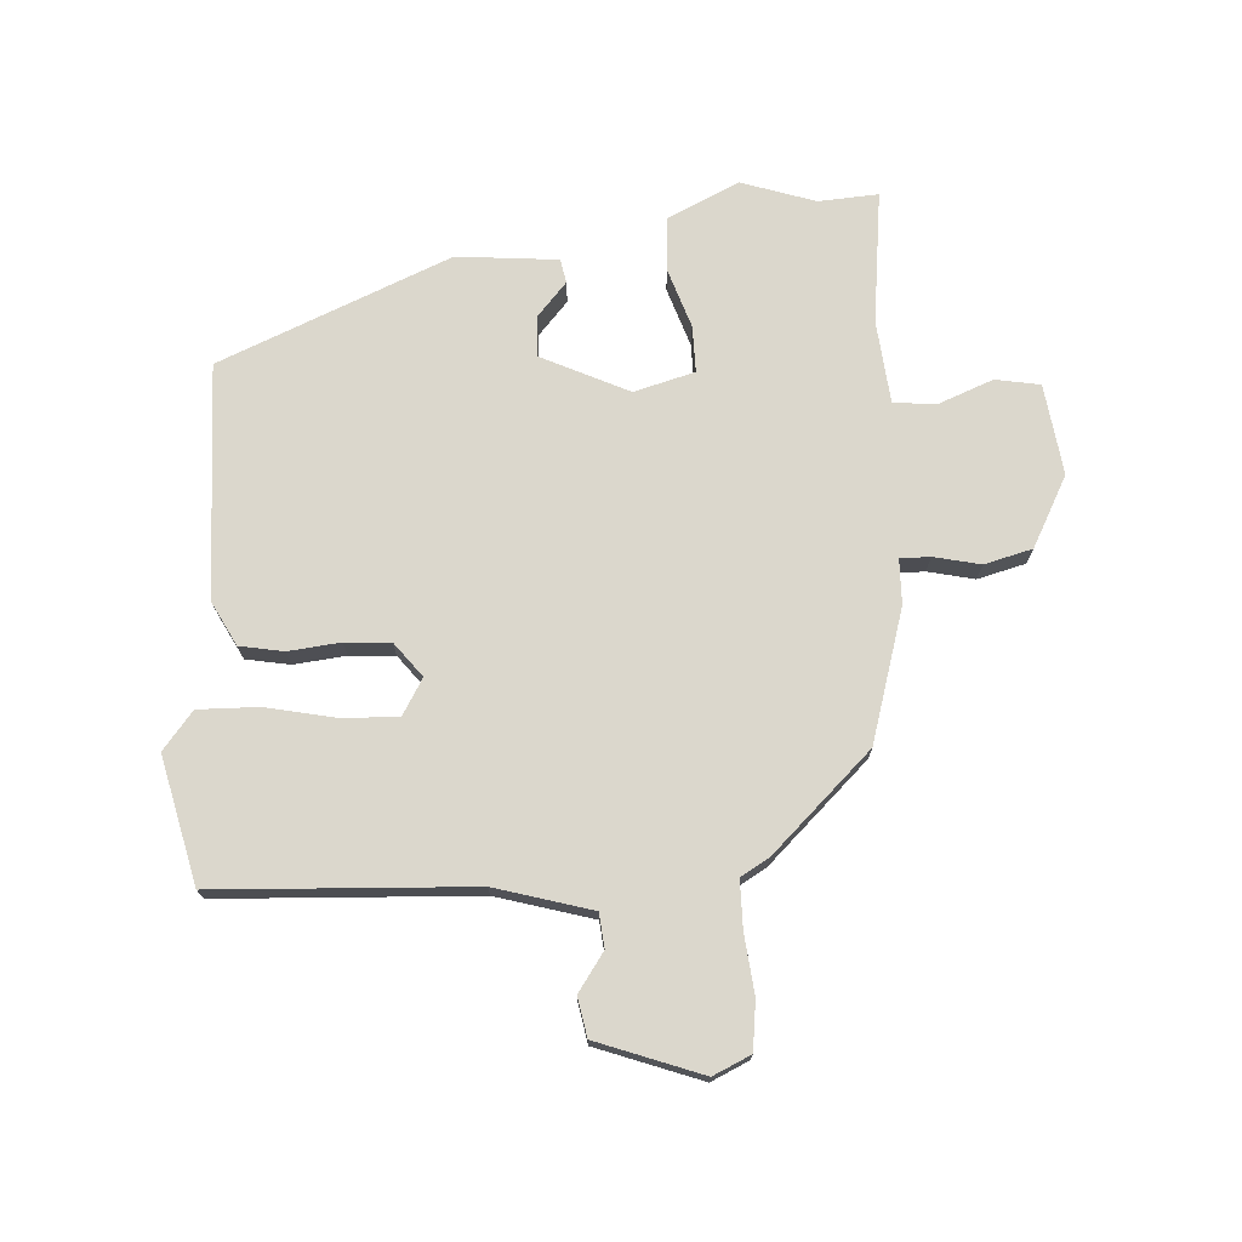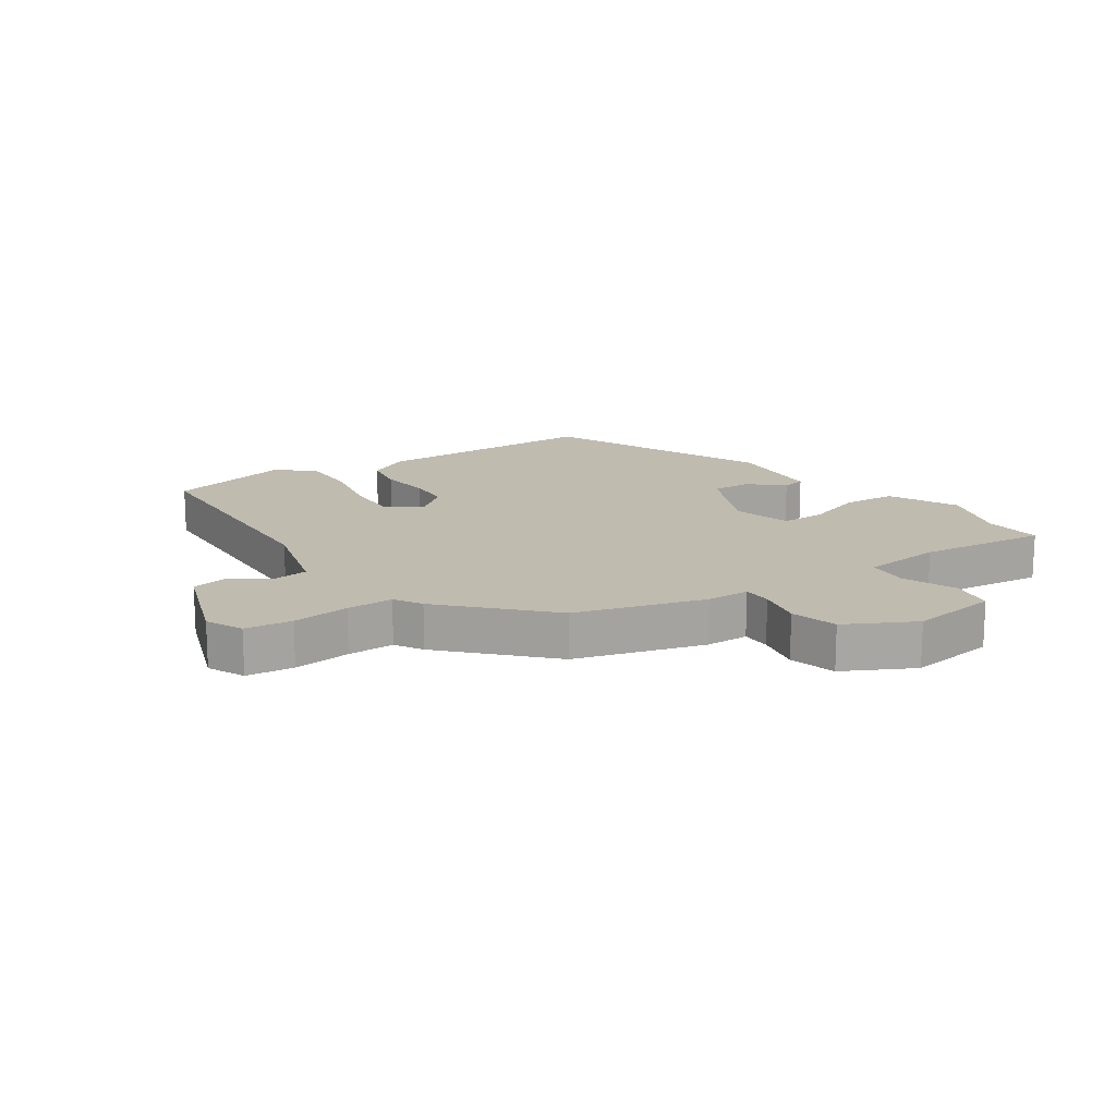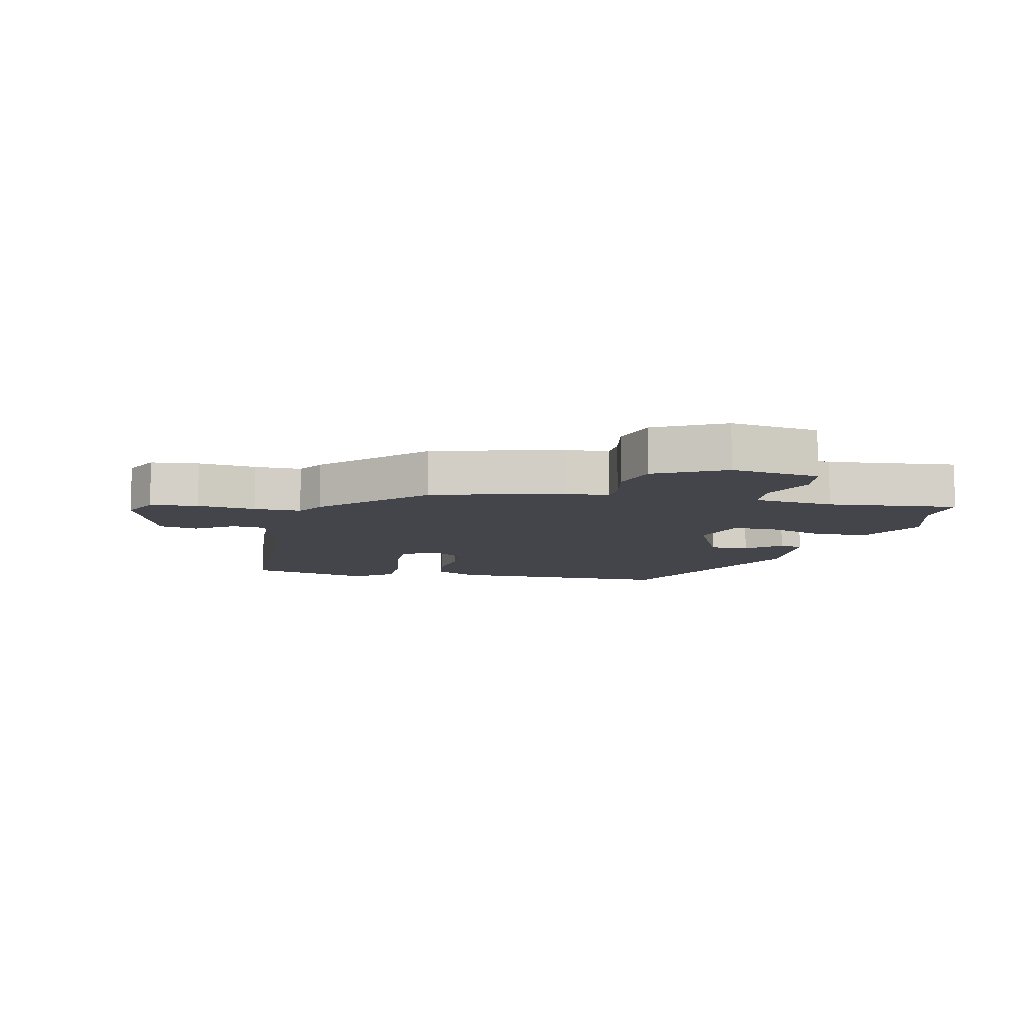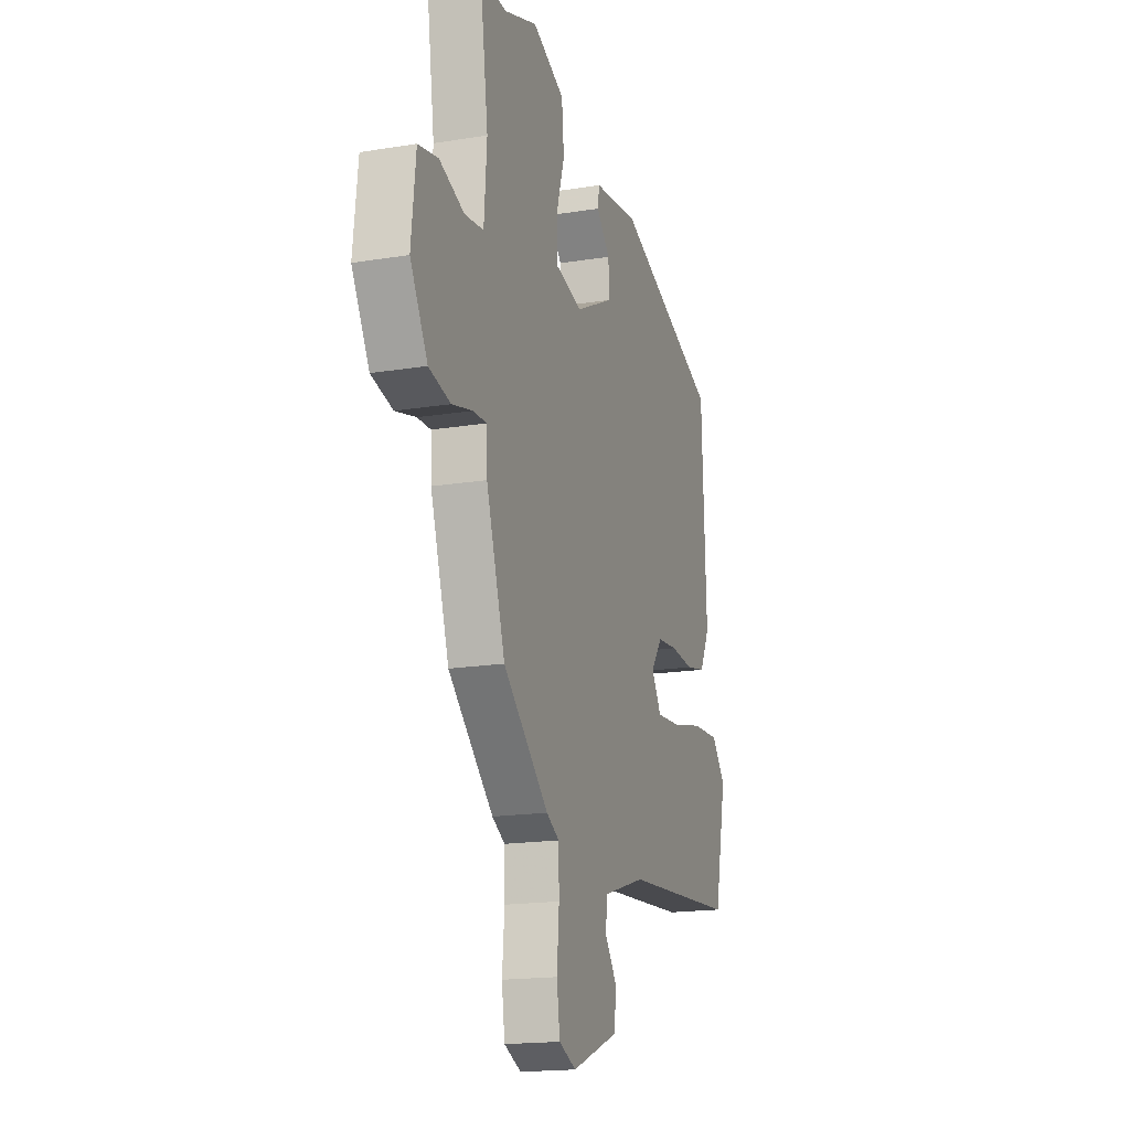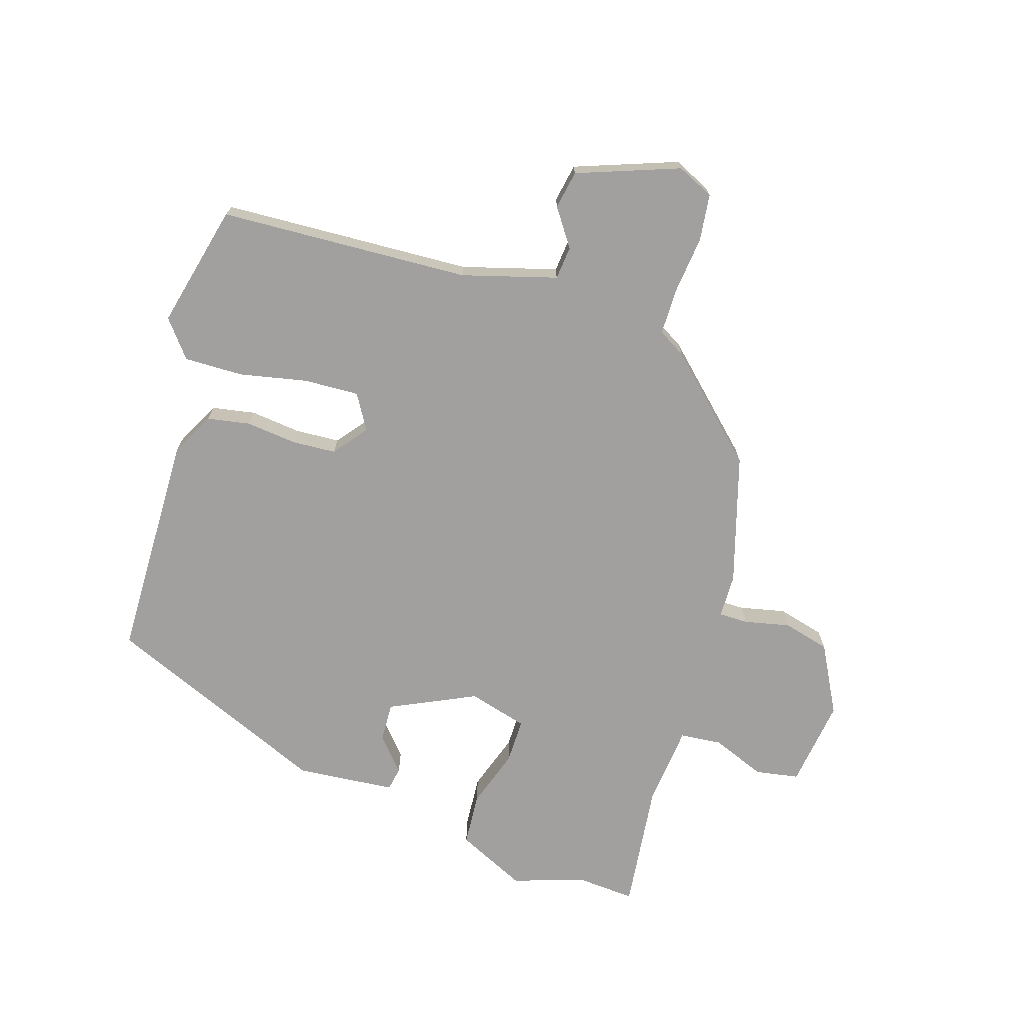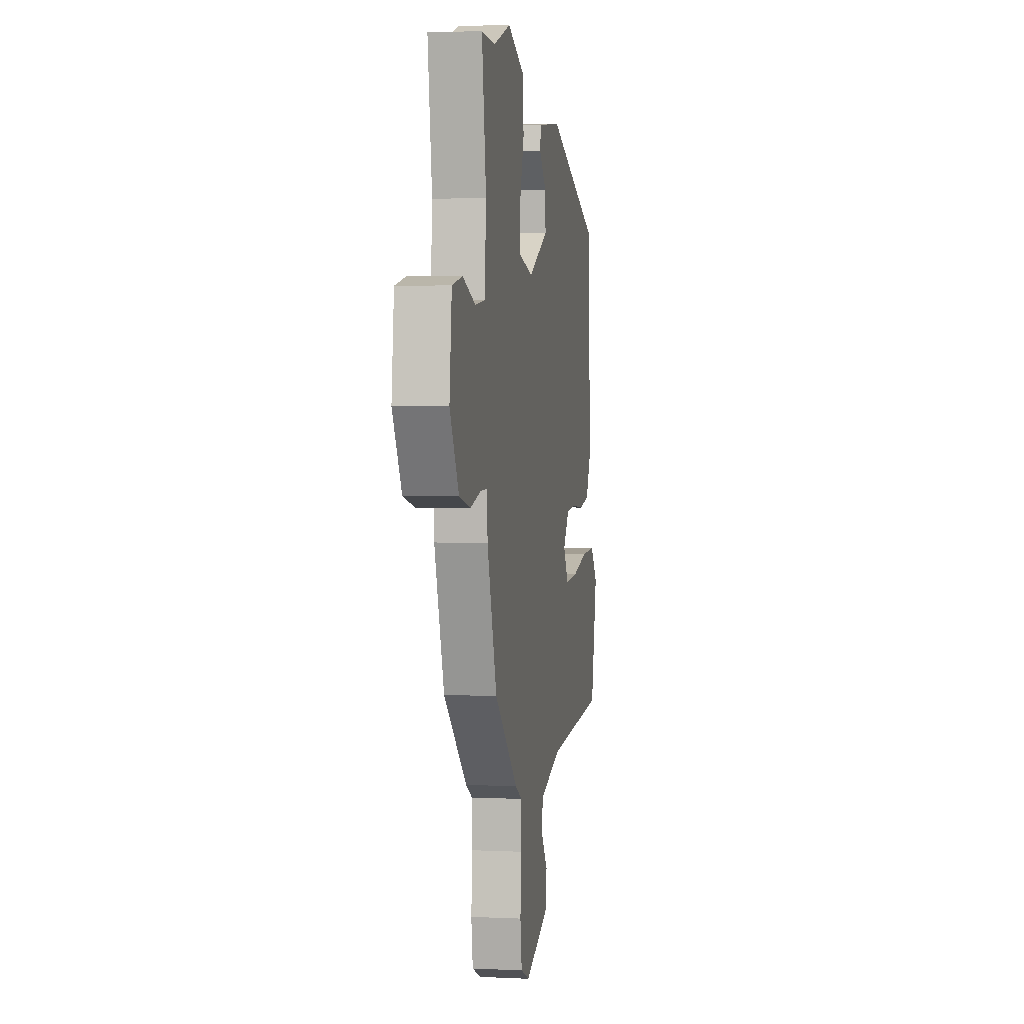
<metadata>
{"format":"obj","ext":"obj","renderer":"f3d","projection":"perspective","resolution":1024,"background":"white","views":[{"elev":73.3,"azim":175.3,"up":"+Y"},{"elev":16.1,"azim":-125.9,"up":"+Y"},{"elev":-9.2,"azim":-104.8,"up":"+Y"},{"elev":-17.4,"azim":-72.0,"up":"+Z"},{"elev":-71.8,"azim":161.2,"up":"+Y"},{"elev":2.9,"azim":-80.6,"up":"+Z"}]}
</metadata>
<code>
v 0.491 0.07 -0.476
v 0.087 0.07 -0.505
v -0.064 0.07 -0.552
v -0.068 0.07 -0.606
v -0.025 0.07 -0.665
v -0.035 0.07 -0.727
v -0.198 0.07 -0.791
v -0.258 0.07 -0.765
v -0.269 0.07 -0.689
v -0.261 0.07 -0.596
v -0.263 0.07 -0.521
v -0.308 0.07 -0.496
v -0.468 0.07 -0.351
v -0.534 0.07 -0.145
v -0.537 0.07 -0.075
v -0.584 0.07 -0.076
v -0.657 0.07 -0.094
v -0.733 0.07 -0.076
v -0.794 0.07 0.033
v -0.778 0.07 0.176
v -0.708 0.07 0.19
v -0.621 0.07 0.158
v -0.554 0.07 0.166
v -0.544 0.07 0.296
v -0.573 0.07 0.503
v -0.479 0.07 0.499
v -0.364 0.07 0.54
v -0.251 0.07 0.49
v -0.243 0.07 0.404
v -0.272 0.07 0.311
v -0.271 0.07 0.238
v -0.175 0.07 0.214
v -0.039 0.07 0.282
v -0.043 0.07 0.345
v -0.091 0.07 0.397
v -0.085 0.07 0.435
v 0.074 0.07 0.453
v 0.44 0.07 0.309
v 0.456 0.07 -0.058
v 0.421 0.07 -0.128
v 0.352 0.07 -0.142
v 0.27 0.07 -0.135
v 0.199 0.07 -0.141
v 0.158 0.07 -0.196
v 0.193 0.07 -0.252
v 0.282 0.07 -0.246
v 0.39 0.07 -0.221
v 0.485 0.07 -0.217
v 0.534 0.07 -0.275
v 0.491 0 -0.476
v 0.087 0 -0.505
v -0.064 0 -0.552
v -0.068 0 -0.606
v -0.025 0 -0.665
v -0.035 0 -0.727
v -0.198 0 -0.791
v -0.258 0 -0.765
v -0.269 0 -0.689
v -0.261 0 -0.596
v -0.263 0 -0.521
v -0.308 0 -0.496
v -0.468 0 -0.351
v -0.534 0 -0.145
v -0.537 0 -0.075
v -0.584 0 -0.076
v -0.657 0 -0.094
v -0.733 0 -0.076
v -0.794 0 0.033
v -0.778 0 0.176
v -0.708 0 0.19
v -0.621 0 0.158
v -0.554 0 0.166
v -0.544 0 0.296
v -0.573 0 0.503
v -0.479 0 0.499
v -0.364 0 0.54
v -0.251 0 0.49
v -0.243 0 0.404
v -0.272 0 0.311
v -0.271 0 0.238
v -0.175 0 0.214
v -0.039 0 0.282
v -0.043 0 0.345
v -0.091 0 0.397
v -0.085 0 0.435
v 0.074 0 0.453
v 0.44 0 0.309
v 0.456 0 -0.058
v 0.421 0 -0.128
v 0.352 0 -0.142
v 0.27 0 -0.135
v 0.199 0 -0.141
v 0.158 0 -0.196
v 0.193 0 -0.252
v 0.282 0 -0.246
v 0.39 0 -0.221
v 0.485 0 -0.217
v 0.534 0 -0.275
f 46 47 48 49
f 45 46 49 1
f 39 40 41 42
f 39 42 43
f 38 39 43
f 37 38 43 44
f 34 35 36 37
f 33 34 37 44
f 27 28 29 30
f 26 27 30 31
f 24 25 26 31
f 23 24 31 32
f 19 20 21 22
f 19 22 23
f 16 17 18 19
f 15 16 19 23
f 12 13 14 15
f 11 12 15 23
f 7 8 9 10
f 7 10 11
f 4 5 6 7
f 3 4 7 11
f 2 3 11 23
f 45 1 2 23
f 32 33 44
f 23 32 44 45
f 98 97 96 95
f 50 98 95 94
f 91 90 89 88
f 92 91 88
f 92 88 87
f 93 92 87 86
f 86 85 84 83
f 93 86 83 82
f 79 78 77 76
f 80 79 76 75
f 80 75 74 73
f 81 80 73 72
f 71 70 69 68
f 72 71 68
f 68 67 66 65
f 72 68 65 64
f 64 63 62 61
f 72 64 61 60
f 59 58 57 56
f 60 59 56
f 56 55 54 53
f 60 56 53 52
f 72 60 52 51
f 72 51 50 94
f 93 82 81
f 94 93 81 72
f 1 50 51 2
f 2 51 52 3
f 3 52 53 4
f 4 53 54 5
f 5 54 55 6
f 6 55 56 7
f 7 56 57 8
f 8 57 58 9
f 9 58 59 10
f 10 59 60 11
f 11 60 61 12
f 12 61 62 13
f 13 62 63 14
f 14 63 64 15
f 15 64 65 16
f 16 65 66 17
f 17 66 67 18
f 18 67 68 19
f 19 68 69 20
f 20 69 70 21
f 21 70 71 22
f 22 71 72 23
f 23 72 73 24
f 24 73 74 25
f 25 74 75 26
f 26 75 76 27
f 27 76 77 28
f 28 77 78 29
f 29 78 79 30
f 30 79 80 31
f 31 80 81 32
f 32 81 82 33
f 33 82 83 34
f 34 83 84 35
f 35 84 85 36
f 36 85 86 37
f 37 86 87 38
f 38 87 88 39
f 39 88 89 40
f 40 89 90 41
f 41 90 91 42
f 42 91 92 43
f 43 92 93 44
f 44 93 94 45
f 45 94 95 46
f 46 95 96 47
f 47 96 97 48
f 48 97 98 49
f 49 98 50 1

</code>
